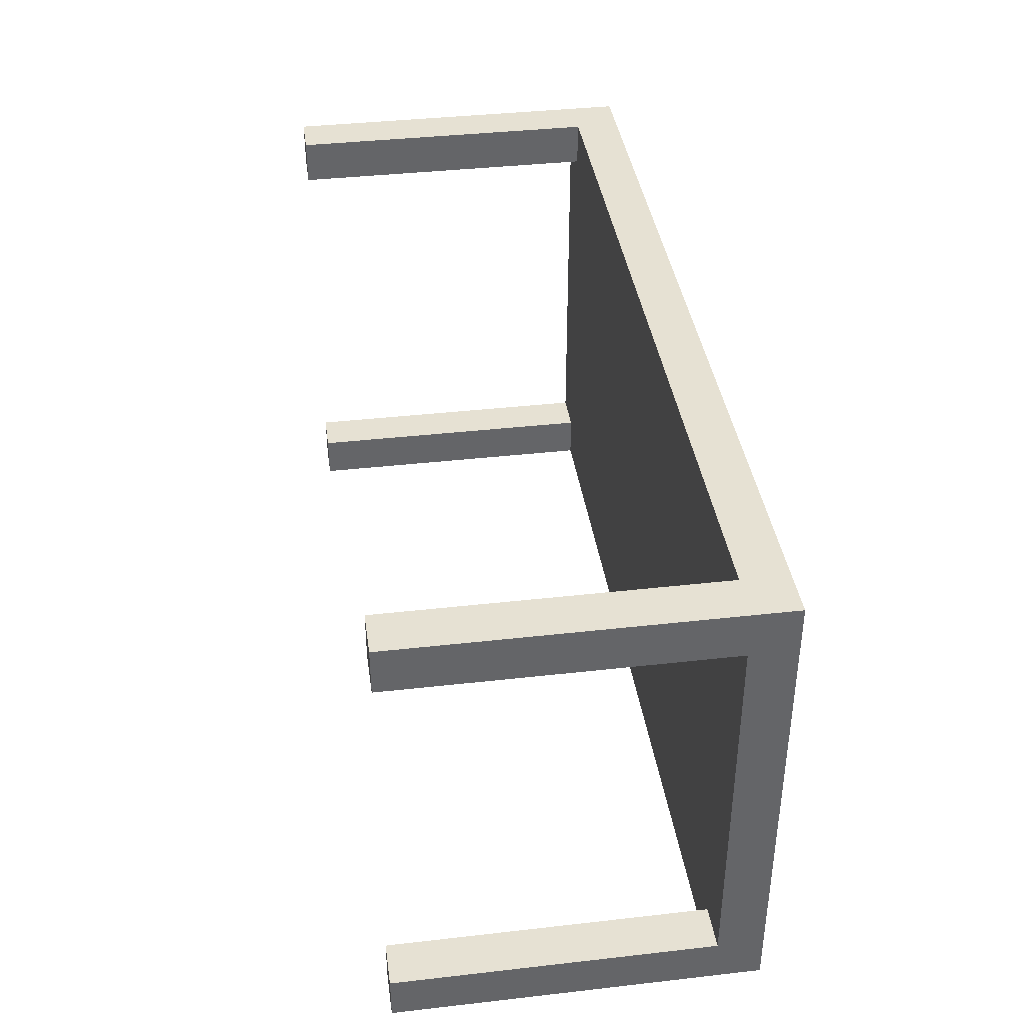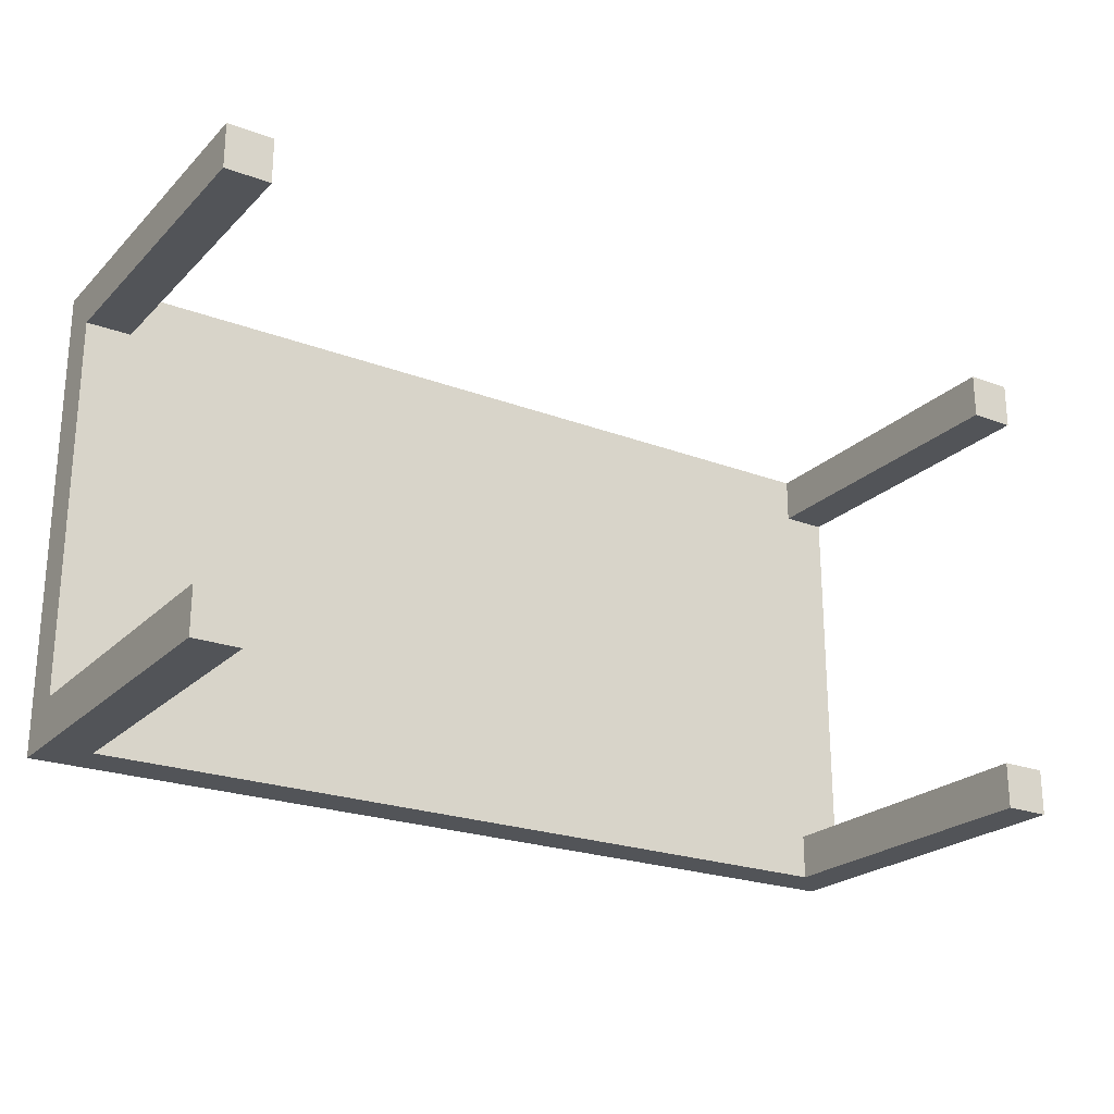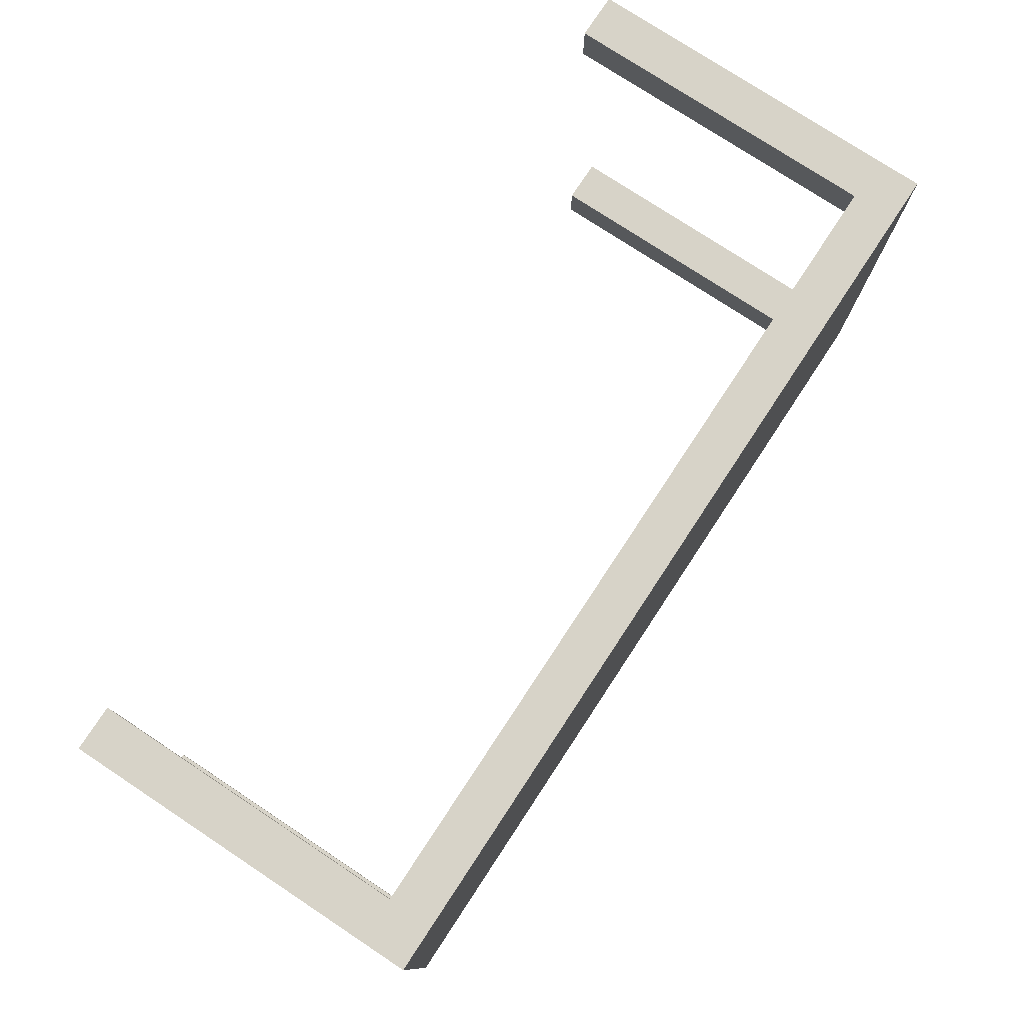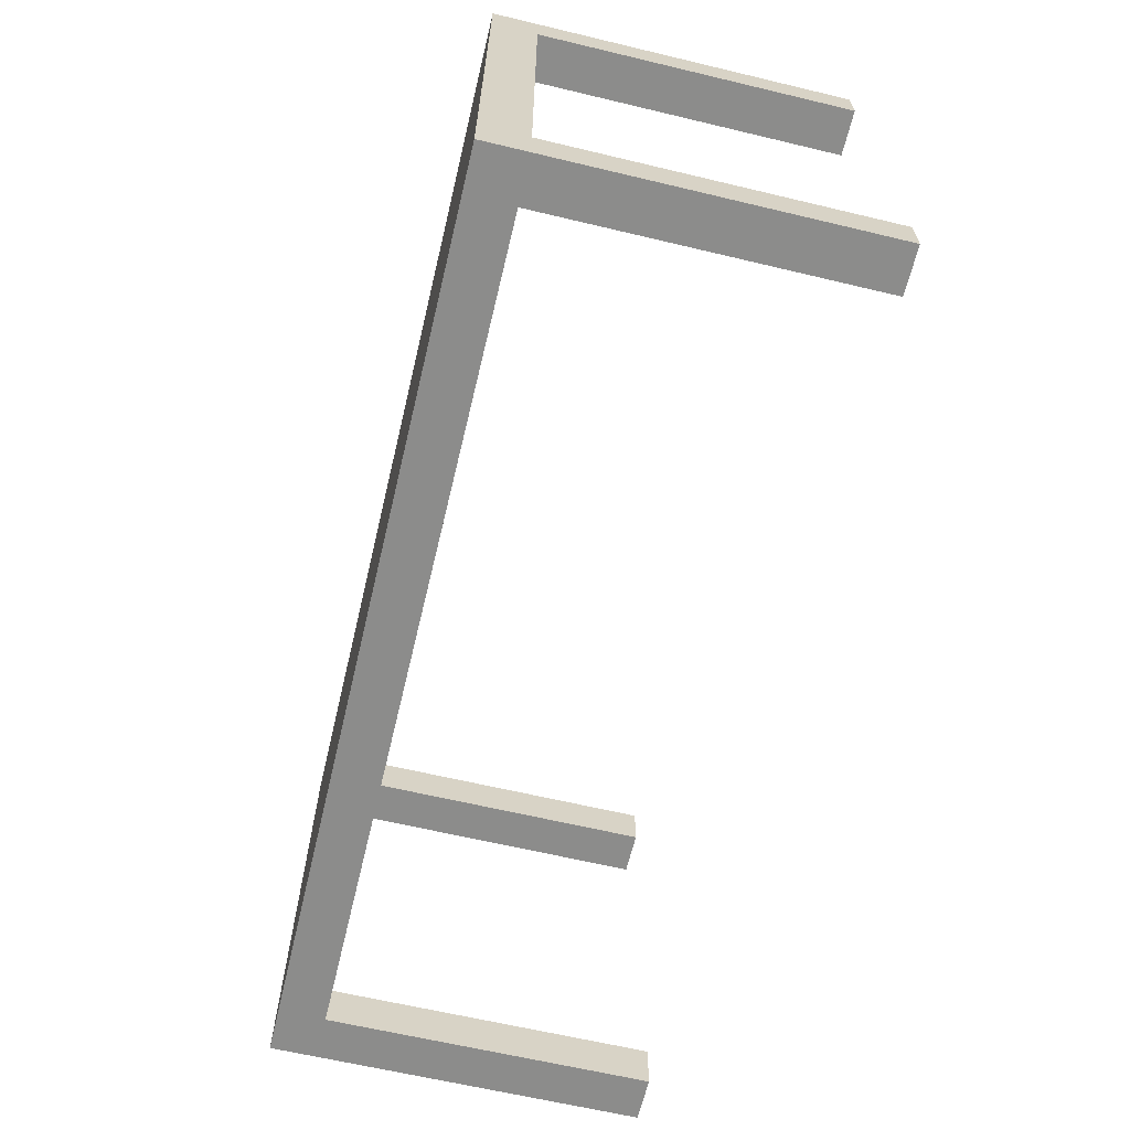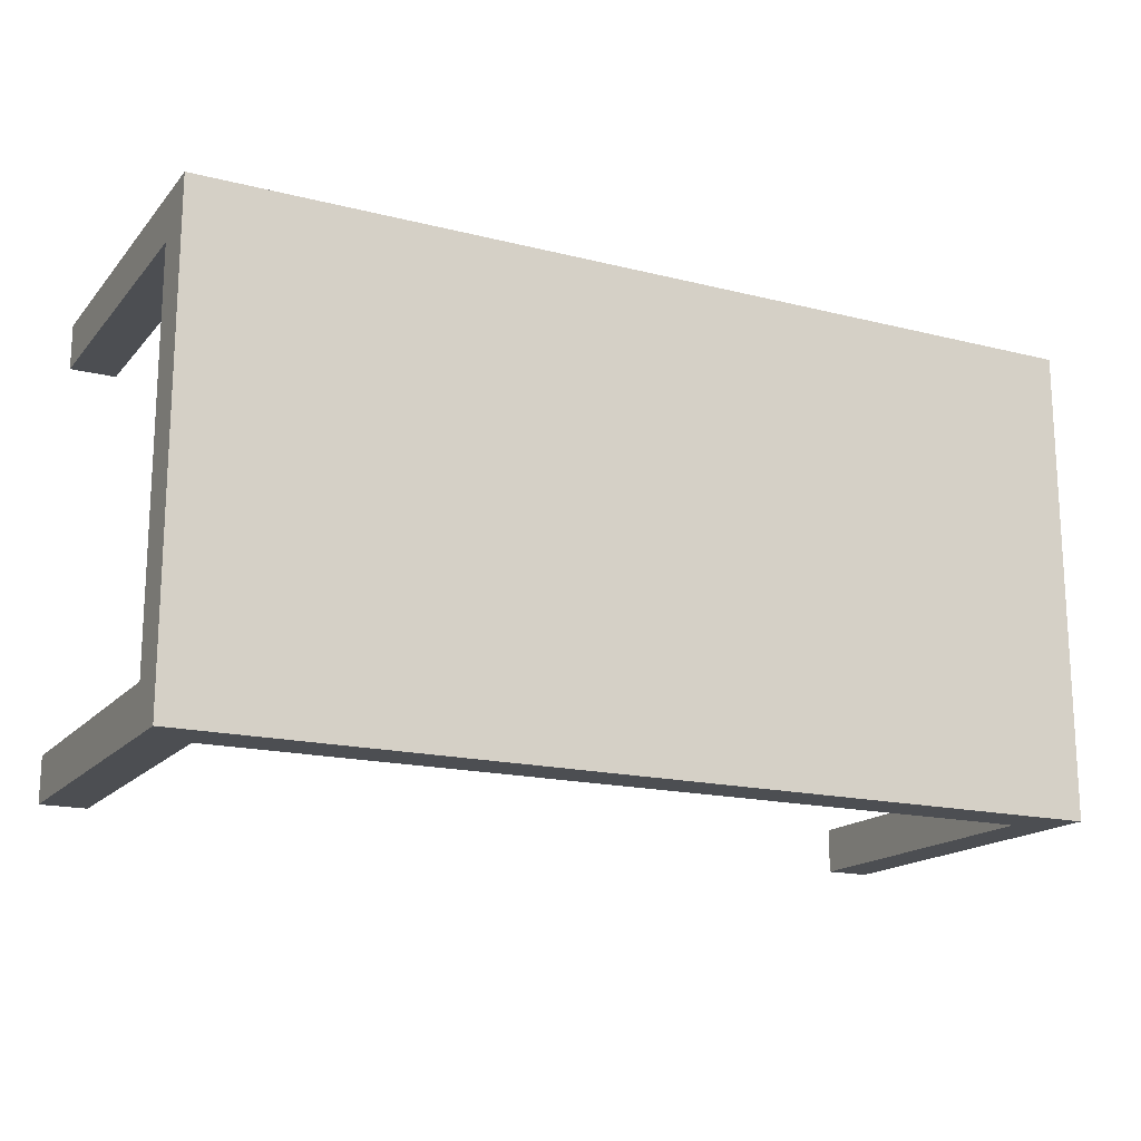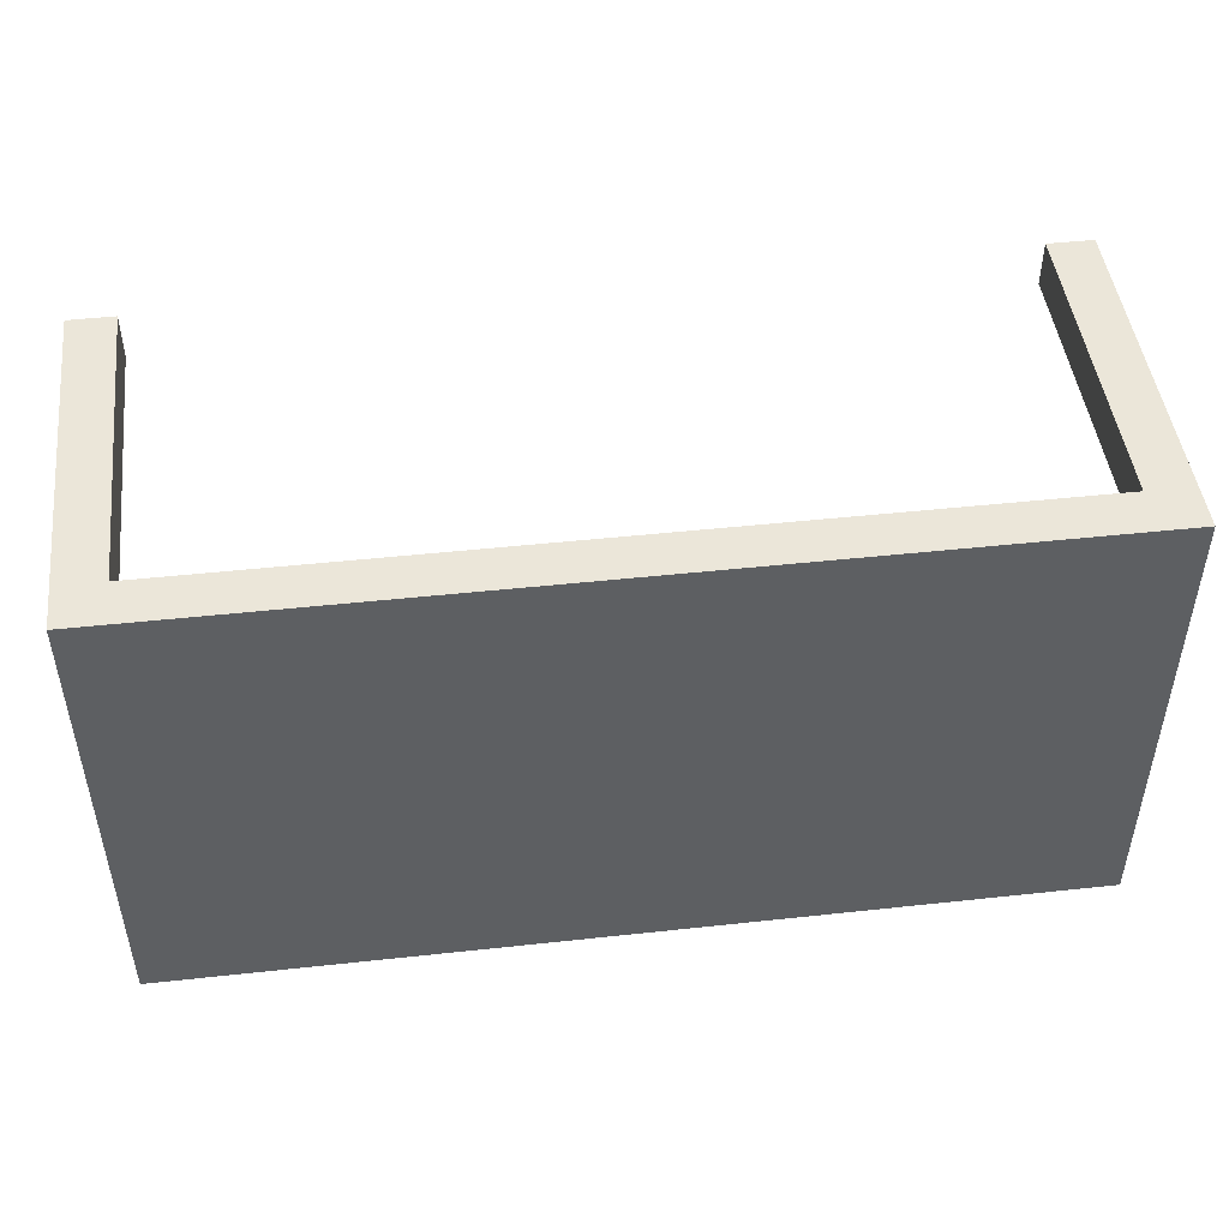
<metadata>
{"format":"obj","ext":"obj","renderer":"f3d","projection":"perspective","resolution":1024,"background":"white","views":[{"elev":38.9,"azim":81.9,"up":"+Z"},{"elev":-23.1,"azim":-32.6,"up":"+Z"},{"elev":77.1,"azim":123.4,"up":"+Z"},{"elev":-64.1,"azim":-103.5,"up":"+Z"},{"elev":-16.9,"azim":153.1,"up":"+Z"},{"elev":47.2,"azim":173.0,"up":"+Z"}]}
</metadata>
<code>
o Cube_Cube.001
v -1 0.75 0.5222
v -1 0.85 0.5222
v -1 0.75 -0.5222
v -1 0.85 -0.5222
v 1 0.75 0.5222
v 1 0.85 0.5222
v 1 0.75 -0.5222
v 1 0.85 -0.5222
v 0.9 0.05 -0.4222
v 0.9 0.75 -0.4222
v 0.9 0.05 -0.5222
v 0.9 0.75 -0.5222
v 1 0.05 -0.4222
v 1 0.75 -0.4222
v 1 0.05 -0.5222
v -1 0.05 -0.4222
v -1 0.75 -0.4222
v -1 0.05 -0.5222
v -0.9 0.05 -0.4222
v -0.9 0.75 -0.4222
v -0.9 0.05 -0.5222
v -0.9 0.75 -0.5222
v -1 0.05 0.5222
v -1 0.05 0.4222
v -1 0.75 0.4222
v -0.9 0.05 0.5222
v -0.9 0.75 0.5222
v -0.9 0.05 0.4222
v -0.9 0.75 0.4222
v 0.9 0.05 0.5222
v 0.9 0.75 0.5222
v 0.9 0.05 0.4222
v 0.9 0.75 0.4222
v 1 0.05 0.5222
v 1 0.05 0.4222
v 1 0.75 0.4222
f 1 2 4 3
f 3 4 8 7
f 7 8 6 5
f 5 6 2 1
f 3 7 5 1
f 8 4 2 6
f 9 10 12 11
f 11 12 7 15
f 15 7 14 13
f 13 14 10 9
f 11 15 13 9
f 7 12 10 14
f 16 17 3 18
f 18 3 22 21
f 21 22 20 19
f 19 20 17 16
f 18 21 19 16
f 22 3 17 20
f 23 1 25 24
f 24 25 29 28
f 28 29 27 26
f 26 27 1 23
f 24 28 26 23
f 29 25 1 27
f 30 31 33 32
f 32 33 36 35
f 35 36 5 34
f 34 5 31 30
f 32 35 34 30
f 36 33 31 5

</code>
